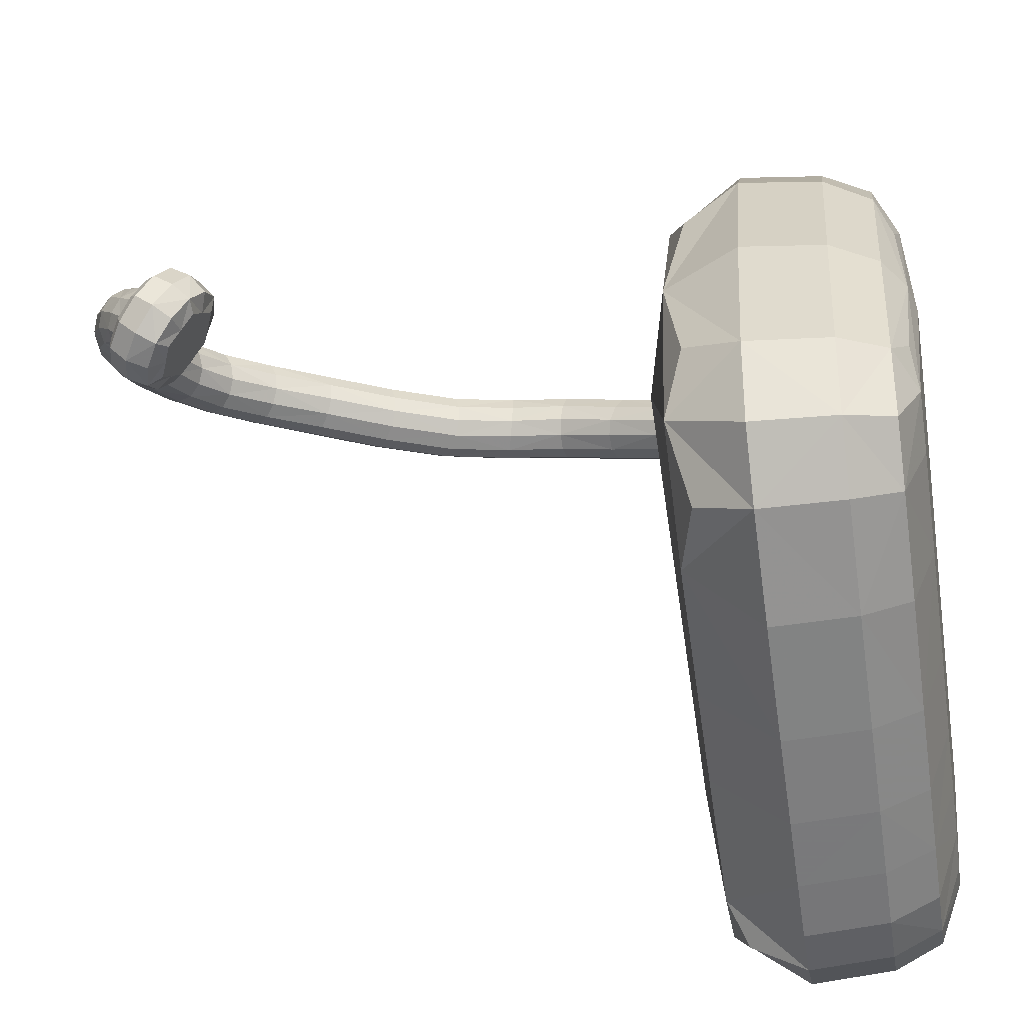
<metadata>
{"format":"obj","ext":"obj","renderer":"f3d","projection":"perspective","resolution":1024,"background":"white","views":[{"elev":31.5,"azim":93.7,"up":"+Y"}]}
</metadata>
<code>
v -0.2025 1.979 0.3929
v -0.2768 1.986 0.3555
v -0.3296 1.921 0.3543
v -0.3079 1.849 0.3906
v -0.2336 1.842 0.4281
v -0.1808 1.906 0.4293
v -0.2259 2.003 0.4494
v -0.3045 2.01 0.4098
v -0.3602 1.942 0.4086
v -0.3373 1.866 0.447
v -0.2588 1.858 0.4866
v -0.2031 1.926 0.4878
v -0.2508 1.91 0.3824
v -0.2594 1.978 0.4653
v -0.3082 1.982 0.4384
v -0.3403 1.937 0.4349
v -0.3236 1.89 0.4582
v -0.2747 1.886 0.4851
v -0.2426 1.93 0.4887
v -0.3319 1.945 0.5111
v -0.3636 1.941 0.4748
v -0.3688 1.898 0.454
v -0.3422 1.858 0.4695
v -0.3105 1.861 0.5057
v -0.3053 1.905 0.5265
v -0.4489 1.861 0.5415
v -0.4501 1.865 0.4927
v -0.4329 1.827 0.4653
v -0.4145 1.785 0.4867
v -0.4133 1.781 0.5355
v -0.4305 1.819 0.5629
v -0.5471 1.772 0.5224
v -0.5403 1.78 0.4739
v -0.5171 1.744 0.4473
v -0.5008 1.701 0.4691
v -0.5075 1.694 0.5176
v -0.5307 1.729 0.5442
v -0.6502 1.67 0.4306
v -0.6243 1.693 0.3957
v -0.5834 1.671 0.3781
v -0.5684 1.626 0.3953
v -0.5943 1.602 0.4302
v -0.6352 1.624 0.4478
v -0.7003 1.602 0.2598
v -0.6695 1.633 0.2339
v -0.6222 1.618 0.2226
v -0.6056 1.573 0.2372
v -0.6363 1.541 0.2632
v -0.6836 1.556 0.2744
v -0.7075 1.562 0.0388
v -0.6764 1.595 0.01918
v -0.6283 1.581 0.01099
v -0.6113 1.535 0.02242
v -0.6423 1.503 0.04203
v -0.6904 1.516 0.05023
v -0.7041 1.568 -0.1797
v -0.6732 1.603 -0.1668
v -0.6255 1.592 -0.1588
v -0.6087 1.545 -0.1637
v -0.6395 1.509 -0.1766
v -0.6872 1.521 -0.1846
v -0.631 1.615 -0.3743
v -0.6047 1.647 -0.3452
v -0.5658 1.629 -0.319
v -0.5538 1.581 -0.3219
v -0.5792 1.549 -0.351
v -0.6182 1.567 -0.3772
v -0.5539 1.692 -0.4965
v -0.5372 1.713 -0.454
v -0.5062 1.688 -0.4266
v -0.4959 1.645 -0.4417
v -0.5074 1.623 -0.4842
v -0.5385 1.647 -0.5116
v -0.4727 1.763 -0.5495
v -0.4718 1.78 -0.4993
v -0.4689 1.745 -0.4614
v -0.4678 1.694 -0.4735
v -0.468 1.678 -0.5237
v -0.4708 1.712 -0.5616
v -0.4228 1.777 -0.5581
v -0.4239 1.795 -0.5026
v -0.4253 1.755 -0.4596
v -0.4255 1.699 -0.472
v -0.4244 1.681 -0.5275
v -0.4231 1.72 -0.5705
v -0.459 1.788 -0.5722
v -0.4606 1.811 -0.4985
v -0.4268 1.813 -0.4985
v -0.4252 1.79 -0.5722
v -0.4612 1.759 -0.4413
v -0.4274 1.761 -0.4413
v -0.4602 1.684 -0.4578
v -0.4264 1.686 -0.4578
v -0.4586 1.66 -0.5316
v -0.4248 1.662 -0.5316
v -0.458 1.712 -0.5888
v -0.4242 1.714 -0.5888
v -0.3586 2.027 -0.3683
v -0.1864 2.161 -0.3483
v 0.1864 2.161 -0.3483
v 0.3586 2.027 -0.3683
v -0.1864 1.214 -0.4896
v -0.3579 1.311 -0.4751
v 0.3579 1.311 -0.4751
v 0.1864 1.214 -0.4896
v -0.2573 2.059 -0.6649
v -0.4004 2.072 -0.5609
v -0.2569 1.388 -0.7651
v -0.3999 1.343 -0.6698
v -0.1653 2.163 -0.6407
v -0.2347 2.209 -0.5404
v 0.1653 2.163 -0.6407
v 0.2347 2.209 -0.5404
v 0.2573 2.059 -0.6649
v 0.4004 2.072 -0.5609
v 0.2569 1.388 -0.7651
v 0.3999 1.343 -0.6698
v -0.1653 1.306 -0.7687
v -0.2347 1.233 -0.6862
v 0.1653 1.306 -0.7687
v 0.2347 1.233 -0.6862
v 0.4253 1.743 -0.61
v 0.2715 1.756 -0.71
v -0.2715 1.756 -0.71
v -0.4253 1.743 -0.61
v -0.3273 1.717 -0.3866
v 0.3273 1.717 -0.3866
v 0.4224 1.506 -0.6454
v 0.2696 1.536 -0.7429
v -0.2696 1.536 -0.7429
v -0.4224 1.506 -0.6454
v -0.3251 1.466 -0.424
v 0.3251 1.466 -0.424
v -0.237 1.994 0.3712
v -0.2927 2.005 0.3793
v -0.2629 2.017 0.427
v -0.2094 1.997 0.4213
v -0.3115 1.96 0.3485
v -0.3517 1.932 0.378
v -0.3396 1.982 0.4037
v -0.3298 1.88 0.3691
v -0.3275 1.851 0.4187
v -0.3584 1.899 0.4249
v -0.2734 1.833 0.4124
v -0.2442 1.843 0.4607
v -0.3004 1.851 0.4694
v -0.1989 1.867 0.4351
v -0.1851 1.916 0.462
v -0.2237 1.886 0.4928
v -0.1806 1.947 0.4145
v -0.2049 1.969 0.4715
v -0.217 1.952 0.3831
v -0.2646 1.956 0.3591
v -0.2984 1.915 0.3584
v -0.2845 1.869 0.3816
v -0.2369 1.864 0.4056
v -0.2032 1.906 0.4064
v -0.3048 2 0.4262
v -0.2827 1.987 0.4505
v -0.2404 1.994 0.4586
v -0.3504 1.944 0.4252
v -0.3289 1.963 0.4331
v -0.3316 1.881 0.4566
v -0.3377 1.911 0.4444
v -0.2673 1.875 0.489
v -0.3003 1.881 0.4731
v -0.2217 1.931 0.49
v -0.254 1.905 0.4905
v -0.2452 1.957 0.4792
v -0.3296 1.964 0.4566
v -0.3493 1.949 0.4933
v -0.2892 1.965 0.486
v -0.3481 1.922 0.4447
v -0.3704 1.922 0.4607
v -0.3263 1.881 0.4624
v -0.3582 1.874 0.4577
v -0.286 1.882 0.4919
v -0.3248 1.854 0.4872
v -0.2674 1.924 0.5037
v -0.3037 1.881 0.5198
v -0.316 1.928 0.5229
v -0.405 1.906 0.4874
v -0.452 1.869 0.5176
v -0.3891 1.907 0.5307
v -0.3973 1.865 0.4619
v -0.4429 1.849 0.474
v -0.3738 1.824 0.4798
v -0.4226 1.803 0.4706
v -0.3579 1.825 0.5231
v -0.4114 1.777 0.5106
v -0.3656 1.866 0.5486
v -0.4205 1.797 0.5542
v -0.4408 1.843 0.5576
v -0.4953 1.823 0.4892
v -0.5465 1.781 0.4985
v -0.4989 1.818 0.5398
v -0.4749 1.786 0.4612
v -0.5294 1.766 0.4556
v -0.4583 1.743 0.4837
v -0.5068 1.721 0.4528
v -0.4619 1.738 0.5342
v -0.5013 1.692 0.493
v -0.4822 1.775 0.5623
v -0.5185 1.708 0.5359
v -0.5411 1.753 0.5387
v -0.5851 1.735 0.4442
v -0.6412 1.686 0.4132
v -0.6013 1.72 0.4864
v -0.5533 1.706 0.4216
v -0.603 1.687 0.3832
v -0.5378 1.661 0.4413
v -0.5711 1.648 0.383
v -0.554 1.646 0.4835
v -0.5773 1.609 0.4127
v -0.5858 1.675 0.5061
v -0.6155 1.608 0.4427
v -0.6475 1.647 0.4429
v -0.6525 1.66 0.3245
v -0.6895 1.622 0.2466
v -0.6824 1.632 0.3538
v -0.6069 1.643 0.3107
v -0.6449 1.631 0.2253
v -0.5913 1.597 0.3263
v -0.6083 1.597 0.2273
v -0.6212 1.568 0.3556
v -0.6164 1.553 0.2505
v -0.6667 1.586 0.3694
v -0.661 1.543 0.2717
v -0.6975 1.578 0.2698
v -0.6752 1.61 0.1273
v -0.6966 1.583 0.02876
v -0.7062 1.578 0.1521
v -0.6273 1.596 0.1169
v -0.6514 1.594 0.01287
v -0.6104 1.55 0.1312
v -0.6142 1.56 0.01472
v -0.6414 1.518 0.156
v -0.6222 1.515 0.03246
v -0.6893 1.532 0.1664
v -0.6674 1.504 0.04835
v -0.7046 1.538 0.0465
v -0.6799 1.594 -0.07623
v -0.6932 1.59 -0.1735
v -0.7112 1.559 -0.07209
v -0.6313 1.581 -0.0777
v -0.6483 1.603 -0.1616
v -0.614 1.535 -0.07504
v -0.6115 1.57 -0.1598
v -0.6452 1.501 -0.07091
v -0.6195 1.523 -0.1699
v -0.6938 1.513 -0.06943
v -0.6644 1.509 -0.1819
v -0.7013 1.543 -0.1836
v -0.6435 1.621 -0.2605
v -0.6216 1.636 -0.3614
v -0.6727 1.587 -0.2831
v -0.6 1.608 -0.242
v -0.5842 1.644 -0.3298
v -0.5855 1.559 -0.2462
v -0.5552 1.606 -0.3165
v -0.6147 1.525 -0.2688
v -0.5629 1.561 -0.3348
v -0.6583 1.539 -0.2873
v -0.5996 1.552 -0.3664
v -0.6293 1.59 -0.3797
v -0.5705 1.678 -0.4089
v -0.549 1.708 -0.4761
v -0.5929 1.652 -0.4451
v -0.5339 1.657 -0.3815
v -0.5211 1.705 -0.4362
v -0.5225 1.612 -0.3904
v -0.4981 1.666 -0.4292
v -0.5414 1.585 -0.4266
v -0.4988 1.629 -0.4621
v -0.578 1.605 -0.454
v -0.5225 1.63 -0.502
v -0.5497 1.67 -0.5091
v -0.4598 1.809 -0.5383
v -0.4437 1.816 -0.4977
v -0.426 1.811 -0.5383
v -0.442 1.791 -0.575
v -0.461 1.792 -0.4635
v -0.4441 1.761 -0.4377
v -0.4273 1.794 -0.4635
v -0.4608 1.719 -0.4402
v -0.443 1.682 -0.455
v -0.427 1.721 -0.4402
v -0.4593 1.663 -0.4918
v -0.4413 1.657 -0.5324
v -0.4255 1.665 -0.4918
v -0.4581 1.679 -0.5666
v -0.4408 1.712 -0.5924
v -0.4243 1.681 -0.5666
v -0.4583 1.752 -0.5899
v -0.4246 1.754 -0.5899
v -0.4652 1.8 -0.5009
v -0.4234 1.786 -0.5303
v -0.421 1.782 -0.5639
v -0.4223 1.802 -0.5009
v -0.4701 1.761 -0.4822
v -0.466 1.756 -0.4521
v -0.4246 1.775 -0.4811
v -0.4231 1.758 -0.4521
v -0.4679 1.721 -0.4702
v -0.4656 1.691 -0.4662
v -0.4254 1.727 -0.4658
v -0.4226 1.693 -0.4662
v -0.4675 1.689 -0.4996
v -0.4642 1.671 -0.5292
v -0.425 1.69 -0.4997
v -0.4213 1.673 -0.5292
v -0.4692 1.697 -0.5409
v -0.4634 1.715 -0.578
v -0.4237 1.7 -0.549
v -0.4205 1.718 -0.578
v -0.4639 1.78 -0.5639
v -0.4229 1.749 -0.5643
v -0.2708 1.256 -0.4554
v 0 1.208 -0.4625
v 0.2708 1.256 -0.4554
v 0.3221 1.364 -0.4393
v 0.2708 2.101 -0.3292
v 0 2.149 -0.3221
v -0.2708 2.101 -0.3292
v -0.3238 1.91 -0.3578
v -0.3701 2.068 -0.6306
v -0.3533 2.164 -0.5471
v -0.2222 2.189 -0.6124
v -0.2323 2.134 -0.6537
v -0.2685 1.916 -0.6863
v -0.3695 1.368 -0.7351
v -0.4184 1.418 -0.6585
v -0.2323 1.338 -0.7725
v -0.2222 1.273 -0.7492
v -0.3533 1.278 -0.6795
v 0 2.224 -0.5382
v 0.2222 2.189 -0.6124
v 0 2.165 -0.649
v 0.3533 2.164 -0.5471
v 0.3701 2.068 -0.6306
v 0.2323 2.134 -0.6537
v 0.4207 1.914 -0.5845
v 0.3695 1.368 -0.7351
v 0.2671 1.454 -0.7552
v 0.3533 1.278 -0.6795
v 0.2222 1.273 -0.7492
v 0.2323 1.338 -0.7725
v 0 1.307 -0.7772
v 0 1.218 -0.6884
v -0.2389 2.202 -0.4224
v 0.2389 2.202 -0.4224
v -0.2389 1.205 -0.5711
v 0.2389 1.205 -0.5711
v 0.41 1.32 -0.554
v 0.4105 2.059 -0.4437
v -0.41 1.32 -0.554
v -0.4105 2.059 -0.4437
v 0 2.056 -0.6764
v 0 1.394 -0.7751
v 0.4253 1.611 -0.6297
v 0.2685 1.916 -0.6863
v 0.3918 1.752 -0.6777
v -0.2715 1.633 -0.7284
v 0 1.758 -0.7208
v -0.4207 1.914 -0.5845
v -0.3918 1.752 -0.6777
v -0.3273 1.576 -0.4075
v -0.4364 1.726 -0.4934
v 0.3238 1.91 -0.3578
v 0 1.731 -0.3484
v 0.4364 1.726 -0.4934
v 0.4184 1.418 -0.6585
v 0.2715 1.633 -0.7284
v 0.3891 1.524 -0.7118
v -0.2671 1.454 -0.7552
v 0 1.54 -0.7533
v -0.4253 1.611 -0.6297
v -0.3891 1.524 -0.7118
v -0.3221 1.364 -0.4393
v -0.4335 1.486 -0.5292
v 0.3273 1.576 -0.4075
v 0 1.448 -0.3906
v 0.4335 1.486 -0.5292
v -0.4719 1.737 -0.5529
v -0.4724 1.769 -0.5236
v -0.5096 1.732 -0.5293
v -0.5012 1.749 -0.4831
v -0.4841 1.72 -0.4516
v -0.4782 1.674 -0.4663
v -0.4833 1.656 -0.5124
v -0.5003 1.685 -0.5439
v -0.2485 2.012 0.3975
v -0.3299 1.975 0.3728
v -0.3498 1.887 0.3953
v -0.2883 1.836 0.4425
v -0.207 1.873 0.4672
v -0.1871 1.961 0.4447
v -0.2375 1.969 0.3674
v -0.2918 1.944 0.3509
v -0.305 1.886 0.3659
v -0.2641 1.852 0.3974
v -0.2098 1.876 0.4139
v -0.1966 1.935 0.3989
v -0.2707 2.005 0.4402
v -0.3335 1.977 0.4211
v -0.3489 1.909 0.4385
v -0.3014 1.87 0.475
v -0.2386 1.898 0.4941
v -0.2232 1.966 0.4767
v -0.3097 1.971 0.4709
v -0.3433 1.946 0.4473
v -0.3414 1.898 0.4506
v -0.3059 1.875 0.4775
v -0.2722 1.9 0.5011
v -0.2741 1.948 0.4978
v -0.3993 1.912 0.5096
v -0.404 1.888 0.4703
v -0.3861 1.842 0.4659
v -0.3636 1.819 0.5009
v -0.3589 1.843 0.5402
v -0.3768 1.89 0.5446
v -0.4997 1.826 0.5149
v -0.486 1.808 0.47
v -0.4649 1.762 0.4668
v -0.4575 1.735 0.5086
v -0.4712 1.753 0.5535
v -0.4923 1.799 0.5566
v -0.5966 1.732 0.4655
v -0.5692 1.724 0.4285
v -0.5422 1.682 0.4268
v -0.5426 1.649 0.4622
v -0.57 1.657 0.4992
v -0.597 1.699 0.5009
v -0.6718 1.65 0.339
v -0.6287 1.657 0.3144
v -0.5937 1.621 0.3154
v -0.6019 1.578 0.3411
v -0.645 1.572 0.3657
v -0.6799 1.608 0.3647
v -0.6954 1.598 0.1394
v -0.6503 1.608 0.1193
v -0.6132 1.574 0.1215
v -0.6213 1.53 0.1439
v -0.6663 1.519 0.164
v -0.7034 1.553 0.1618
v -0.7003 1.581 -0.07424
v -0.6546 1.593 -0.07745
v -0.6169 1.56 -0.07677
v -0.6249 1.514 -0.07289
v -0.6705 1.501 -0.06968
v -0.7082 1.535 -0.07036
v -0.6623 1.609 -0.2728
v -0.6207 1.62 -0.2493
v -0.5876 1.585 -0.2412
v -0.596 1.538 -0.2565
v -0.6376 1.526 -0.28
v -0.6707 1.561 -0.2881
v -0.5854 1.67 -0.4283
v -0.5514 1.673 -0.392
v -0.5243 1.635 -0.3814
v -0.5286 1.594 -0.4072
v -0.5599 1.59 -0.4435
v -0.5897 1.628 -0.4541
v -0.5073 1.746 -0.5074
v -0.4923 1.739 -0.463
v -0.4796 1.696 -0.4534
v -0.4792 1.66 -0.4882
v -0.4914 1.665 -0.5325
v -0.5069 1.709 -0.5421
v -0.4639 1.736 -0.515
v -0.4429 1.813 -0.5394
v -0.4441 1.796 -0.4609
v -0.4437 1.72 -0.4366
v -0.4421 1.66 -0.4907
v -0.4409 1.677 -0.5691
v -0.4412 1.754 -0.5935
v -0.4645 1.798 -0.5349
v -0.4216 1.8 -0.5349
v -0.4657 1.784 -0.471
v -0.4228 1.786 -0.471
v -0.466 1.722 -0.4512
v -0.423 1.724 -0.4512
v -0.4649 1.673 -0.4952
v -0.422 1.676 -0.4952
v -0.4637 1.687 -0.5591
v -0.4208 1.69 -0.5591
v -0.4635 1.749 -0.5789
v -0.4206 1.752 -0.5789
v 0 1.984 -0.3107
v -0.3303 2.152 -0.6181
v -0.3875 1.917 -0.653
v -0.3303 1.31 -0.7436
v 0 2.202 -0.6106
v 0.3303 2.152 -0.6181
v 0.3875 1.917 -0.653
v 0.3303 1.31 -0.7436
v 0 1.26 -0.7511
v 0 2.218 -0.42
v 0 1.19 -0.5734
v 0.4318 1.899 -0.4676
v -0.4318 1.899 -0.4676
v 0 1.347 -0.7821
v -0.361 2.155 -0.4294
v 0.361 2.155 -0.4294
v -0.361 1.253 -0.564
v 0.361 1.253 -0.564
v 0 2.128 -0.6656
v 0 1.915 -0.6974
v 0.3918 1.625 -0.6967
v 0 1.636 -0.7389
v -0.3918 1.625 -0.6967
v -0.4365 1.592 -0.5134
v 0 1.571 -0.3723
v 0.4365 1.592 -0.5134
v 0.3854 1.438 -0.7245
v 0 1.459 -0.7654
v -0.3854 1.438 -0.7245
v -0.4294 1.397 -0.5425
v 0 1.307 -0.4117
v 0.4294 1.397 -0.5425
g tube
f 134 2 135 392
f 135 8 136 392
f 136 7 137 392
f 137 1 134 392
f 138 3 139 393
f 139 9 140 393
f 140 8 135 393
f 135 2 138 393
f 141 4 142 394
f 142 10 143 394
f 143 9 139 394
f 139 3 141 394
f 144 5 145 395
f 145 11 146 395
f 146 10 142 395
f 142 4 144 395
f 147 6 148 396
f 148 12 149 396
f 149 11 145 396
f 145 5 147 396
f 150 1 137 397
f 137 7 151 397
f 151 12 148 397
f 148 6 150 397
f 134 1 152 398
f 152 13 153 398
f 153 2 134 398
f 138 2 153 399
f 153 13 154 399
f 154 3 138 399
f 141 3 154 400
f 154 13 155 400
f 155 4 141 400
f 144 4 155 401
f 155 13 156 401
f 156 5 144 401
f 147 5 156 402
f 156 13 157 402
f 157 6 147 402
f 150 6 157 403
f 157 13 152 403
f 152 1 150 403
f 136 8 158 404
f 158 15 159 404
f 159 14 160 404
f 160 7 136 404
f 140 9 161 405
f 161 16 162 405
f 162 15 158 405
f 158 8 140 405
f 143 10 163 406
f 163 17 164 406
f 164 16 161 406
f 161 9 143 406
f 146 11 165 407
f 165 18 166 407
f 166 17 163 407
f 163 10 146 407
f 149 12 167 408
f 167 19 168 408
f 168 18 165 408
f 165 11 149 408
f 151 7 160 409
f 160 14 169 409
f 169 19 167 409
f 167 12 151 409
f 159 15 170 410
f 170 21 171 410
f 171 20 172 410
f 172 14 159 410
f 162 16 173 411
f 173 22 174 411
f 174 21 170 411
f 170 15 162 411
f 164 17 175 412
f 175 23 176 412
f 176 22 173 412
f 173 16 164 412
f 166 18 177 413
f 177 24 178 413
f 178 23 175 413
f 175 17 166 413
f 168 19 179 414
f 179 25 180 414
f 180 24 177 414
f 177 18 168 414
f 169 14 172 415
f 172 20 181 415
f 181 25 179 415
f 179 19 169 415
f 171 21 182 416
f 182 27 183 416
f 183 26 184 416
f 184 20 171 416
f 174 22 185 417
f 185 28 186 417
f 186 27 182 417
f 182 21 174 417
f 176 23 187 418
f 187 29 188 418
f 188 28 185 418
f 185 22 176 418
f 178 24 189 419
f 189 30 190 419
f 190 29 187 419
f 187 23 178 419
f 180 25 191 420
f 191 31 192 420
f 192 30 189 420
f 189 24 180 420
f 181 20 184 421
f 184 26 193 421
f 193 31 191 421
f 191 25 181 421
f 183 27 194 422
f 194 33 195 422
f 195 32 196 422
f 196 26 183 422
f 186 28 197 423
f 197 34 198 423
f 198 33 194 423
f 194 27 186 423
f 188 29 199 424
f 199 35 200 424
f 200 34 197 424
f 197 28 188 424
f 190 30 201 425
f 201 36 202 425
f 202 35 199 425
f 199 29 190 425
f 192 31 203 426
f 203 37 204 426
f 204 36 201 426
f 201 30 192 426
f 193 26 196 427
f 196 32 205 427
f 205 37 203 427
f 203 31 193 427
f 195 33 206 428
f 206 39 207 428
f 207 38 208 428
f 208 32 195 428
f 198 34 209 429
f 209 40 210 429
f 210 39 206 429
f 206 33 198 429
f 200 35 211 430
f 211 41 212 430
f 212 40 209 430
f 209 34 200 430
f 202 36 213 431
f 213 42 214 431
f 214 41 211 431
f 211 35 202 431
f 204 37 215 432
f 215 43 216 432
f 216 42 213 432
f 213 36 204 432
f 205 32 208 433
f 208 38 217 433
f 217 43 215 433
f 215 37 205 433
f 207 39 218 434
f 218 45 219 434
f 219 44 220 434
f 220 38 207 434
f 210 40 221 435
f 221 46 222 435
f 222 45 218 435
f 218 39 210 435
f 212 41 223 436
f 223 47 224 436
f 224 46 221 436
f 221 40 212 436
f 214 42 225 437
f 225 48 226 437
f 226 47 223 437
f 223 41 214 437
f 216 43 227 438
f 227 49 228 438
f 228 48 225 438
f 225 42 216 438
f 217 38 220 439
f 220 44 229 439
f 229 49 227 439
f 227 43 217 439
f 219 45 230 440
f 230 51 231 440
f 231 50 232 440
f 232 44 219 440
f 222 46 233 441
f 233 52 234 441
f 234 51 230 441
f 230 45 222 441
f 224 47 235 442
f 235 53 236 442
f 236 52 233 442
f 233 46 224 442
f 226 48 237 443
f 237 54 238 443
f 238 53 235 443
f 235 47 226 443
f 228 49 239 444
f 239 55 240 444
f 240 54 237 444
f 237 48 228 444
f 229 44 232 445
f 232 50 241 445
f 241 55 239 445
f 239 49 229 445
f 231 51 242 446
f 242 57 243 446
f 243 56 244 446
f 244 50 231 446
f 234 52 245 447
f 245 58 246 447
f 246 57 242 447
f 242 51 234 447
f 236 53 247 448
f 247 59 248 448
f 248 58 245 448
f 245 52 236 448
f 238 54 249 449
f 249 60 250 449
f 250 59 247 449
f 247 53 238 449
f 240 55 251 450
f 251 61 252 450
f 252 60 249 450
f 249 54 240 450
f 241 50 244 451
f 244 56 253 451
f 253 61 251 451
f 251 55 241 451
f 243 57 254 452
f 254 63 255 452
f 255 62 256 452
f 256 56 243 452
f 246 58 257 453
f 257 64 258 453
f 258 63 254 453
f 254 57 246 453
f 248 59 259 454
f 259 65 260 454
f 260 64 257 454
f 257 58 248 454
f 250 60 261 455
f 261 66 262 455
f 262 65 259 455
f 259 59 250 455
f 252 61 263 456
f 263 67 264 456
f 264 66 261 456
f 261 60 252 456
f 253 56 256 457
f 256 62 265 457
f 265 67 263 457
f 263 61 253 457
f 255 63 266 458
f 266 69 267 458
f 267 68 268 458
f 268 62 255 458
f 258 64 269 459
f 269 70 270 459
f 270 69 266 459
f 266 63 258 459
f 260 65 271 460
f 271 71 272 460
f 272 70 269 460
f 269 64 260 460
f 262 66 273 461
f 273 72 274 461
f 274 71 271 461
f 271 65 262 461
f 264 67 275 462
f 275 73 276 462
f 276 72 273 462
f 273 66 264 462
f 265 62 268 463
f 268 68 277 463
f 277 73 275 463
f 275 67 265 463
f 267 69 387 464
f 387 75 385 464
f 385 74 386 464
f 386 68 267 464
f 270 70 388 465
f 388 76 300 465
f 300 75 387 465
f 387 69 270 465
f 272 71 389 466
f 389 77 304 466
f 304 76 388 466
f 388 70 272 466
f 274 72 390 467
f 390 78 308 467
f 308 77 389 467
f 389 71 274 467
f 276 73 391 468
f 391 79 312 468
f 312 78 390 468
f 390 72 276 468
f 277 68 386 469
f 386 74 384 469
f 384 79 391 469
f 391 73 277 469
f 300 76 304 470
f 304 77 308 470
f 308 78 312 470
f 312 79 384 470
f 384 74 385 470
f 385 75 300 470
f 278 87 279 471
f 279 88 280 471
f 280 89 281 471
f 281 86 278 471
f 282 90 283 472
f 283 91 284 472
f 284 88 279 472
f 279 87 282 472
f 285 92 286 473
f 286 93 287 473
f 287 91 283 473
f 283 90 285 473
f 288 94 289 474
f 289 95 290 474
f 290 93 286 474
f 286 92 288 474
f 291 96 292 475
f 292 97 293 475
f 293 95 289 475
f 289 94 291 475
f 294 86 281 476
f 281 89 295 476
f 295 97 292 476
f 292 96 294 476
f 385 75 296 477
f 296 87 278 477
f 278 86 316 477
f 316 74 385 477
f 297 80 298 478
f 298 89 280 478
f 280 88 299 478
f 299 81 297 478
f 300 76 301 479
f 301 90 282 479
f 282 87 296 479
f 296 75 300 479
f 302 81 299 480
f 299 88 284 480
f 284 91 303 480
f 303 82 302 480
f 304 77 305 481
f 305 92 285 481
f 285 90 301 481
f 301 76 304 481
f 306 82 303 482
f 303 91 287 482
f 287 93 307 482
f 307 83 306 482
f 308 78 309 483
f 309 94 288 483
f 288 92 305 483
f 305 77 308 483
f 310 83 307 484
f 307 93 290 484
f 290 95 311 484
f 311 84 310 484
f 312 79 313 485
f 313 96 291 485
f 291 94 309 485
f 309 78 312 485
f 314 84 311 486
f 311 95 293 486
f 293 97 315 486
f 315 85 314 486
f 384 74 316 487
f 316 86 294 487
f 294 96 313 487
f 313 79 384 487
f 317 85 315 488
f 315 97 295 488
f 295 89 298 488
f 298 80 317 488
f 370 127 369 489
f 369 101 322 489
f 322 100 323 489
f 323 99 324 489
f 324 98 325 489
f 325 126 370 489
f 326 107 327 490
f 327 111 328 490
f 328 110 329 490
f 329 106 326 490
f 326 106 330 491
f 330 124 366 491
f 366 125 365 491
f 365 107 326 491
f 331 108 333 492
f 333 118 334 492
f 334 119 335 492
f 335 109 331 492
f 328 111 336 493
f 336 113 337 493
f 337 112 338 493
f 338 110 328 493
f 337 113 339 494
f 339 115 340 494
f 340 114 341 494
f 341 112 337 494
f 340 115 342 495
f 342 122 362 495
f 362 123 361 495
f 361 114 340 495
f 343 117 345 496
f 345 121 346 496
f 346 120 347 496
f 347 116 343 496
f 334 118 348 497
f 348 120 346 497
f 346 121 349 497
f 349 119 334 497
f 350 99 323 498
f 323 100 351 498
f 351 113 336 498
f 336 111 350 498
f 352 119 349 499
f 349 121 353 499
f 353 105 319 499
f 319 102 352 499
f 371 122 342 500
f 342 115 355 500
f 355 101 369 500
f 369 127 371 500
f 368 126 325 501
f 325 98 357 501
f 357 107 365 501
f 365 125 368 501
f 359 116 347 502
f 347 120 348 502
f 348 118 333 502
f 333 108 359 502
f 324 99 350 503
f 350 111 327 503
f 327 107 357 503
f 357 98 324 503
f 322 101 355 504
f 355 115 339 504
f 339 113 351 504
f 351 100 322 504
f 318 103 356 505
f 356 109 335 505
f 335 119 352 505
f 352 102 318 505
f 320 105 353 506
f 353 121 345 506
f 345 117 354 506
f 354 104 320 506
f 329 110 338 507
f 338 112 341 507
f 341 114 358 507
f 358 106 329 507
f 358 114 361 508
f 361 123 364 508
f 364 124 330 508
f 330 106 358 508
f 362 122 360 509
f 360 128 374 509
f 374 129 373 509
f 373 123 362 509
f 364 123 373 510
f 373 129 376 510
f 376 130 363 510
f 363 124 364 510
f 366 124 363 511
f 363 130 378 511
f 378 131 377 511
f 377 125 366 511
f 380 132 367 512
f 367 126 368 512
f 368 125 377 512
f 377 131 380 512
f 382 133 381 513
f 381 127 370 513
f 370 126 367 513
f 367 132 382 513
f 383 128 360 514
f 360 122 371 514
f 371 127 381 514
f 381 133 383 514
f 374 128 372 515
f 372 117 343 515
f 343 116 344 515
f 344 129 374 515
f 376 129 344 516
f 344 116 359 516
f 359 108 375 516
f 375 130 376 516
f 378 130 375 517
f 375 108 331 517
f 331 109 332 517
f 332 131 378 517
f 356 103 379 518
f 379 132 380 518
f 380 131 332 518
f 332 109 356 518
f 318 102 319 519
f 319 105 320 519
f 320 104 321 519
f 321 133 382 519
f 382 132 379 519
f 379 103 318 519
f 354 117 372 520
f 372 128 383 520
f 383 133 321 520
f 321 104 354 520

</code>
